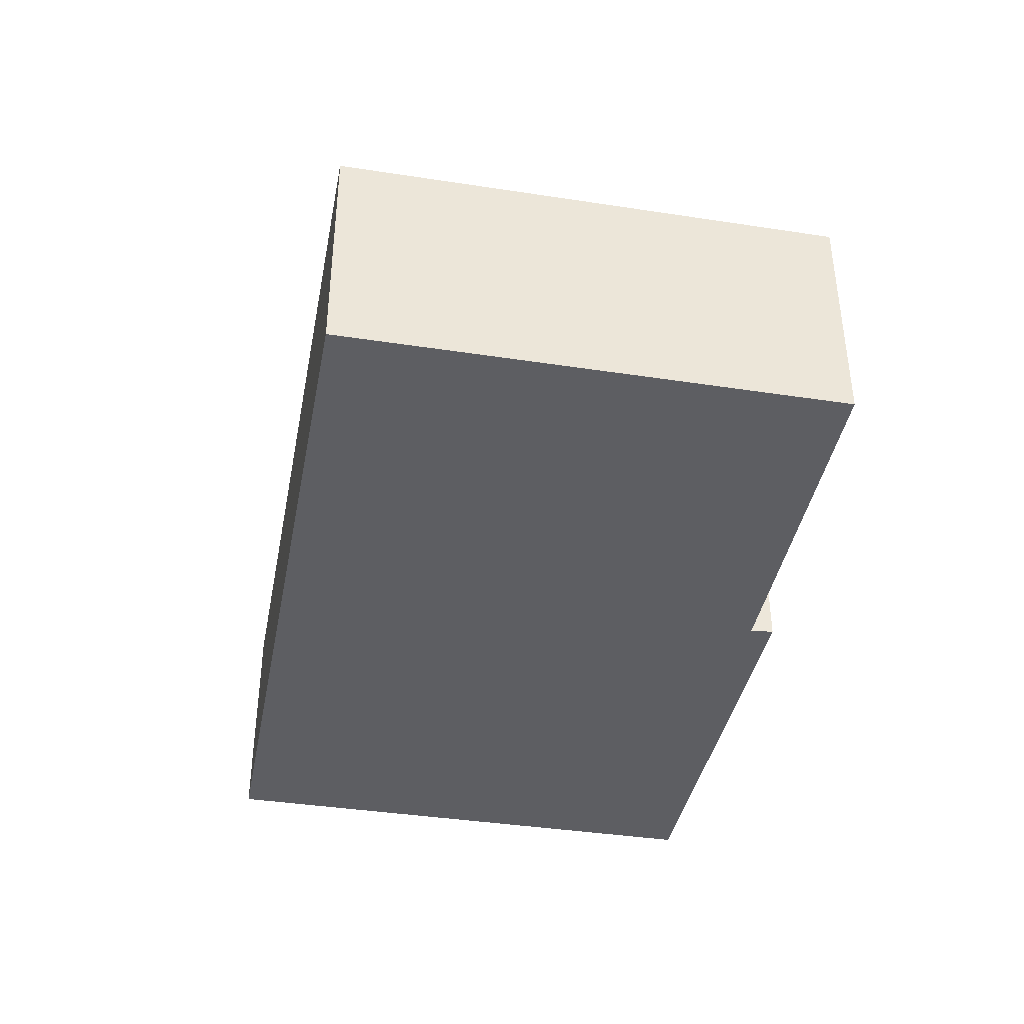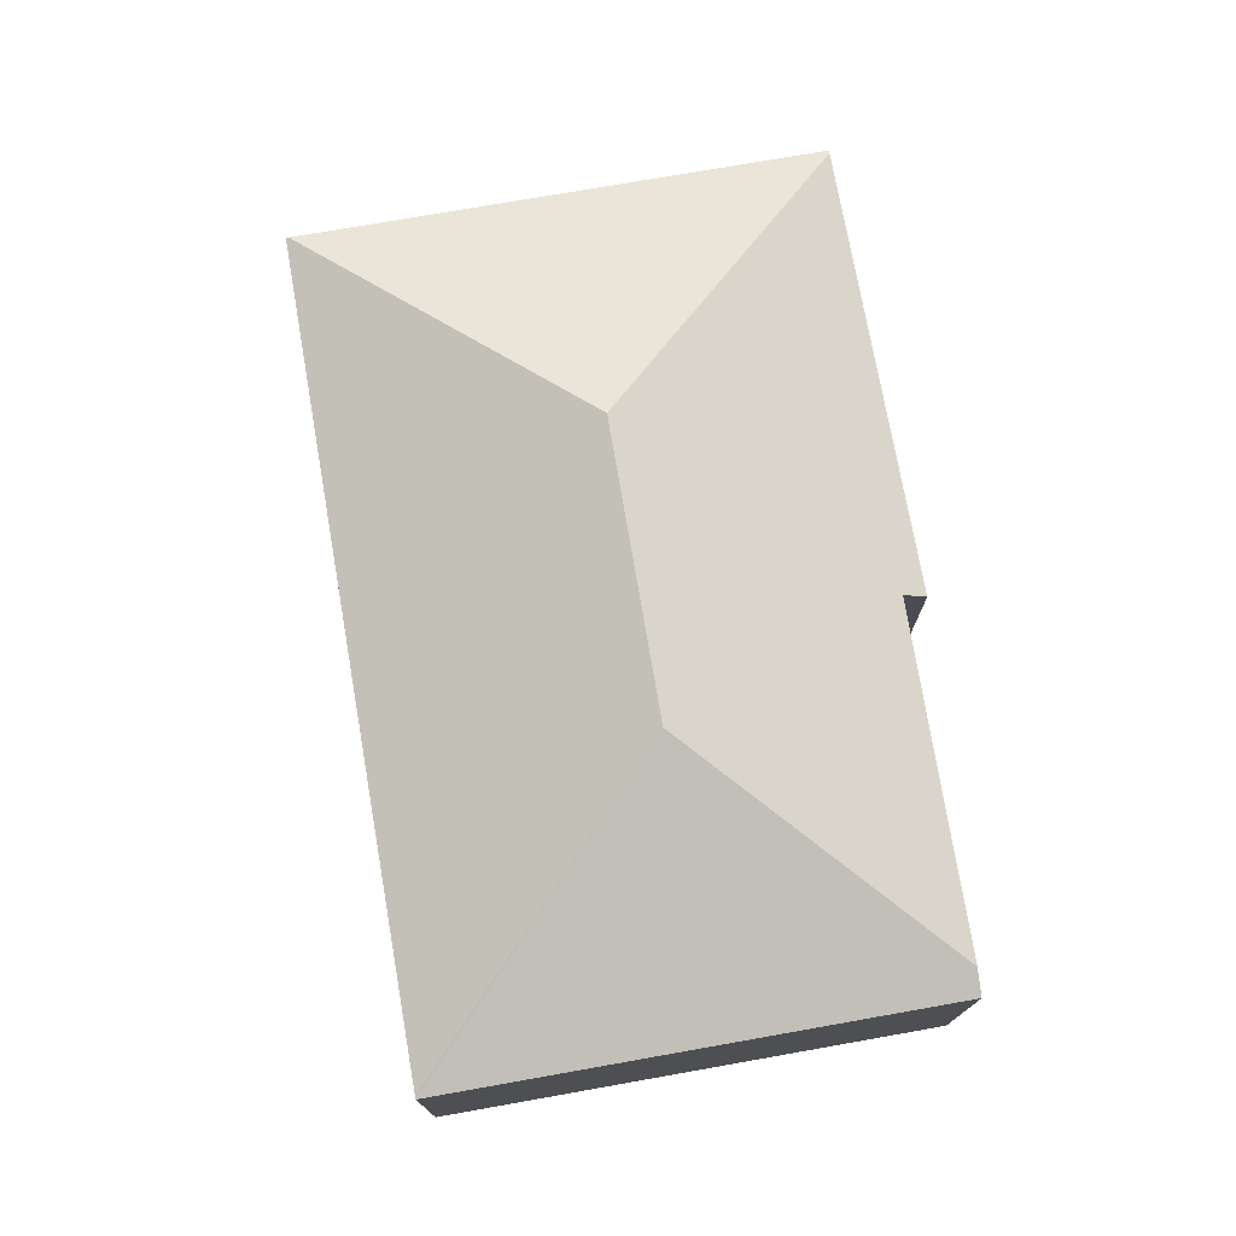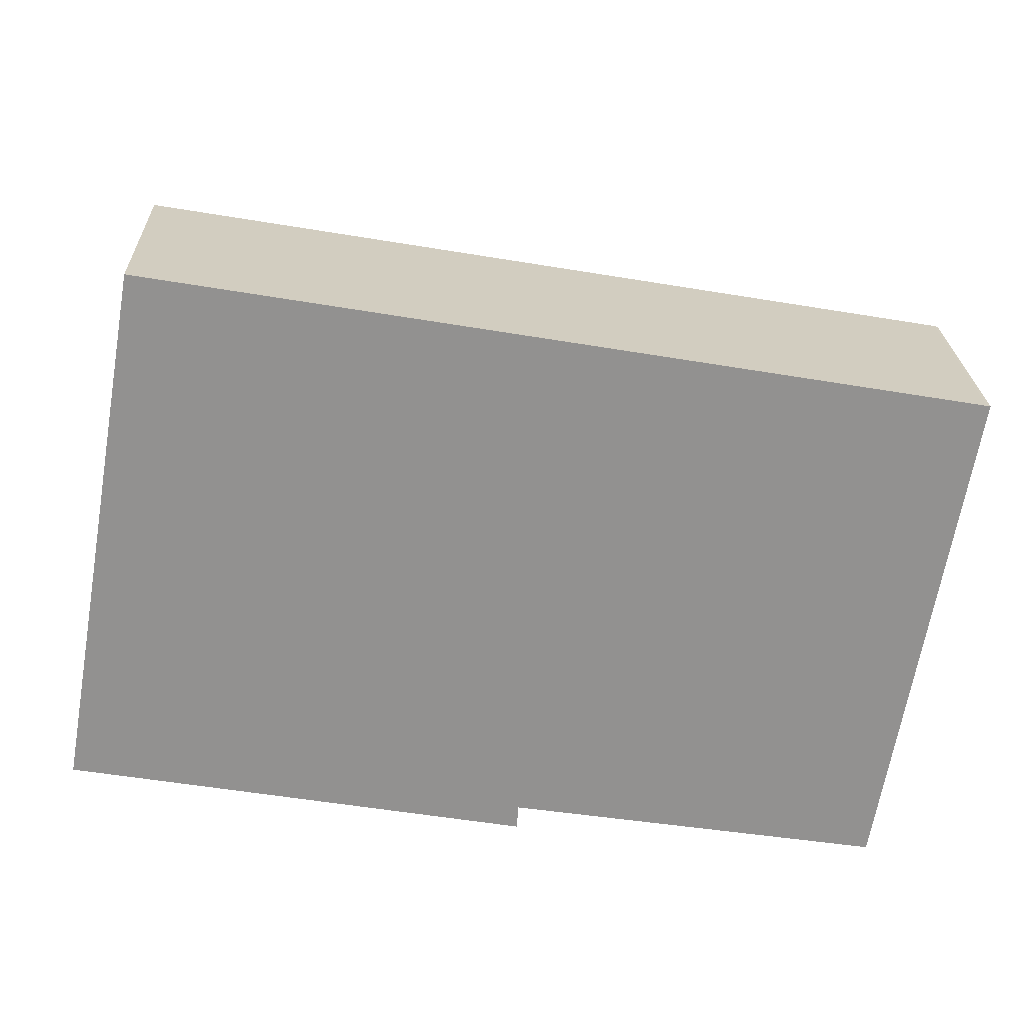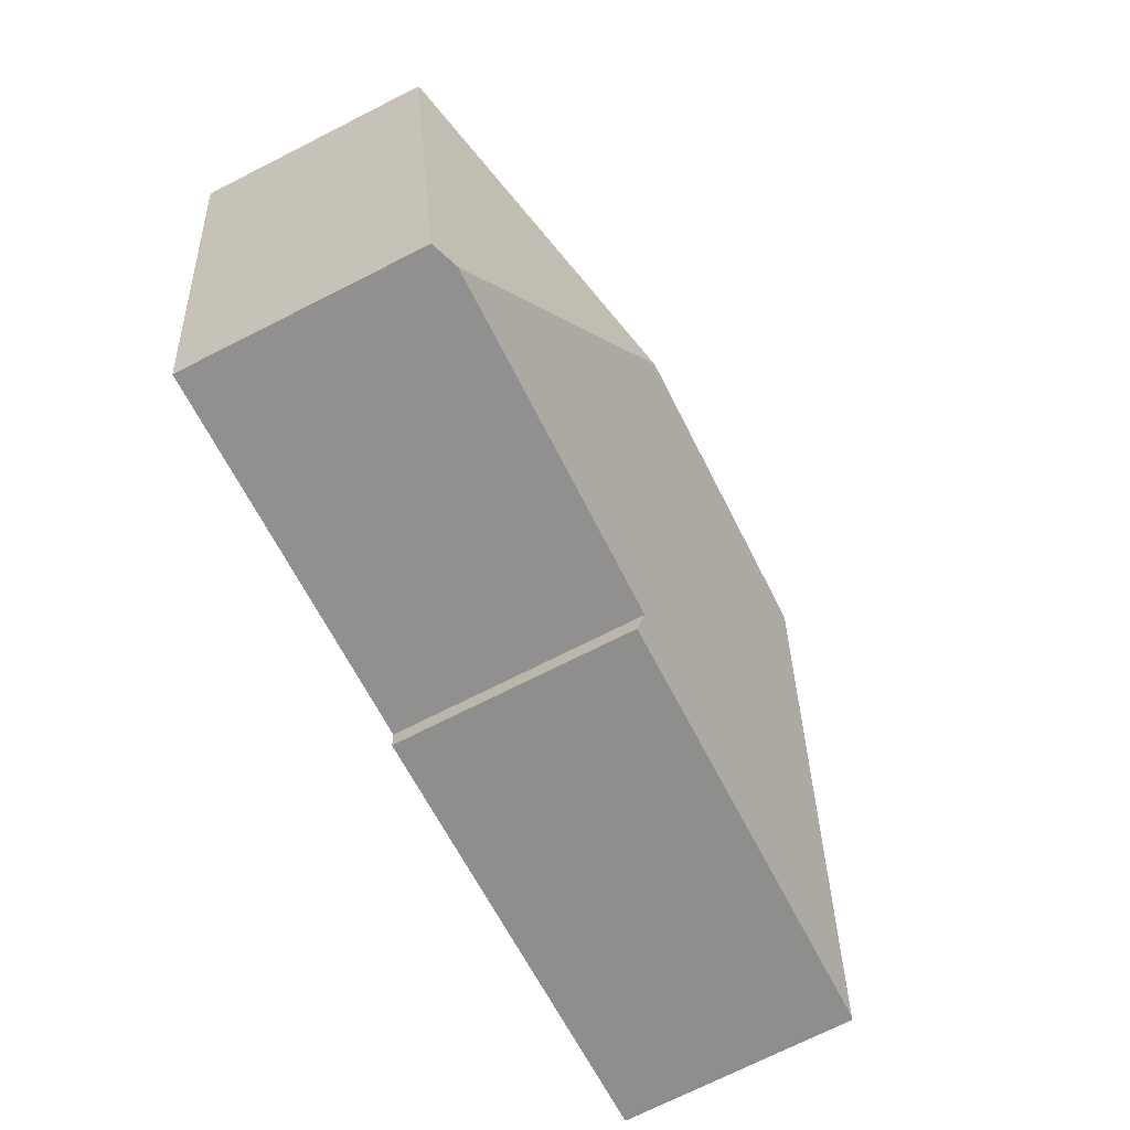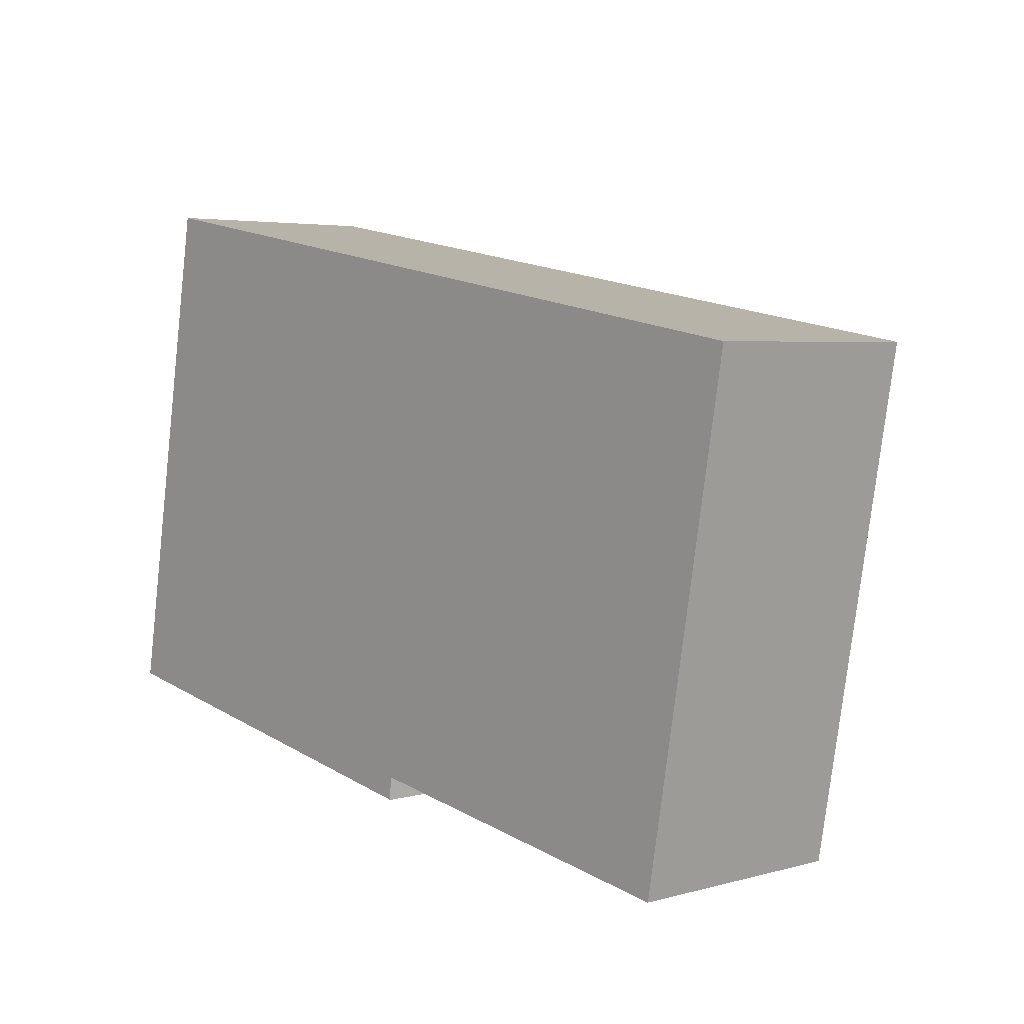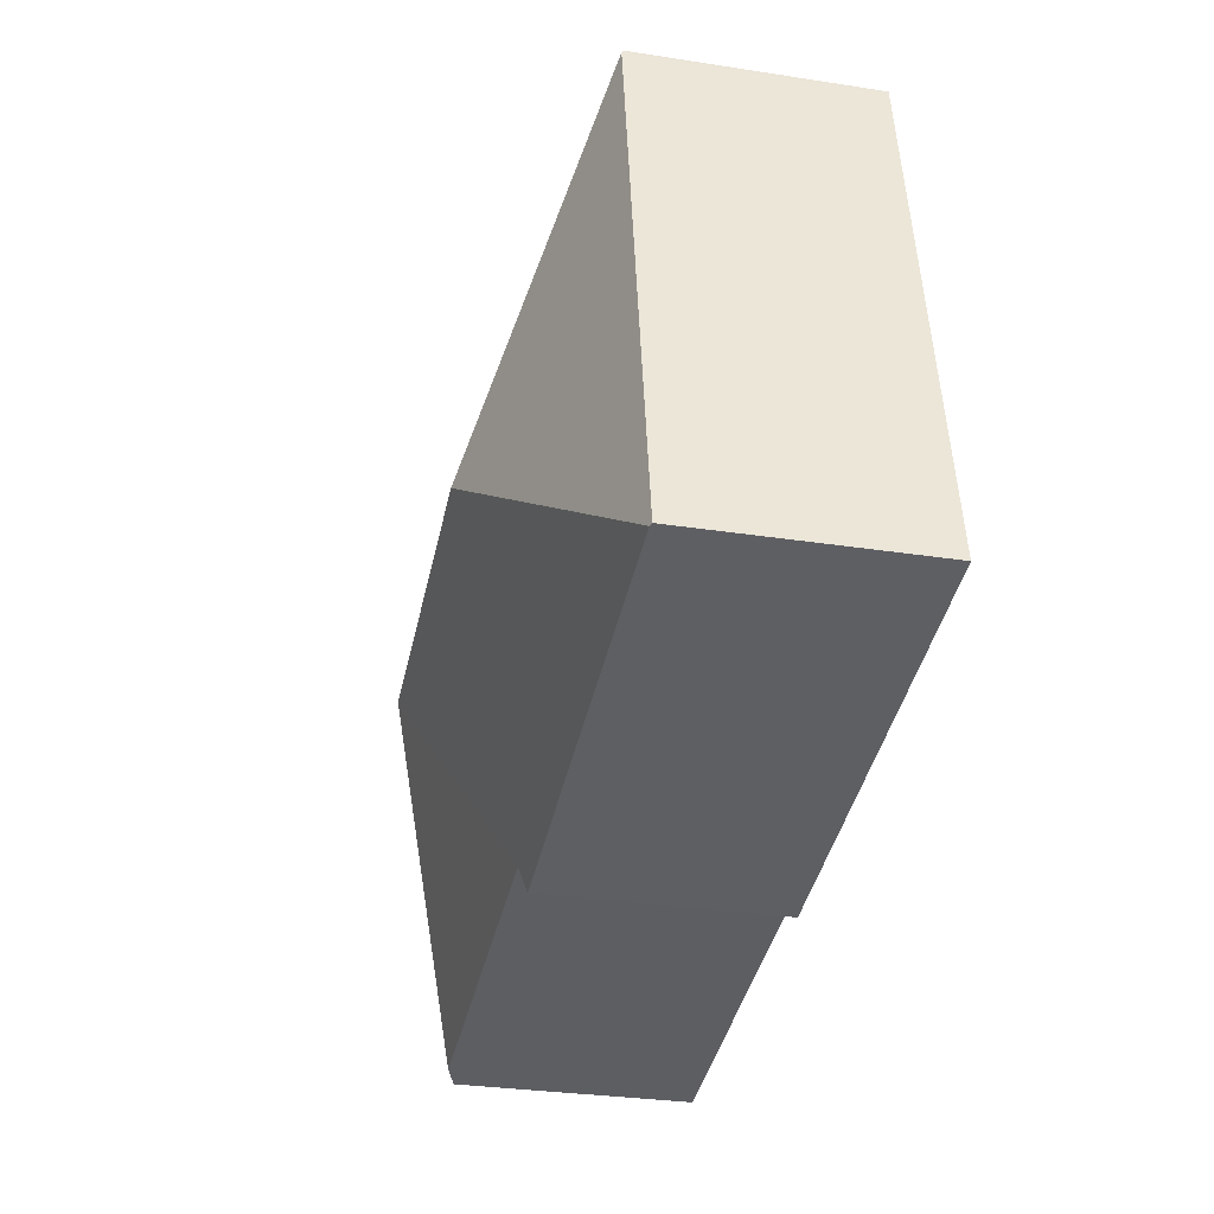
<metadata>
{"format":"obj","ext":"obj","renderer":"f3d","projection":"perspective","resolution":1024,"background":"white","views":[{"elev":-39.4,"azim":89.0,"up":"+Y"},{"elev":74.3,"azim":89.8,"up":"+Y"},{"elev":24.1,"azim":-2.0,"up":"+Z"},{"elev":-73.3,"azim":116.7,"up":"+Z"},{"elev":4.3,"azim":48.4,"up":"+Z"},{"elev":-31.0,"azim":-102.4,"up":"+Z"}]}
</metadata>
<code>
v  6.221 1.896 -0.845
v  7.099 1.819 3.009
v  6.426 1.82 -0.877
v  4.684 2.584 1.317
v  0.027 1.83 -0.005
v  3.553 1.886 -0.43
v  3.546 1.82 -0.614
v  2.415 2.584 1.692
v  0 1.82 1.114e-16
v  0.708 1.82 4.093
v  7.072 1.83 3.014
v  0.712 1.812 4.115
v  3.546 3.76e-17 -0.614
v  0.027 3.062e-19 -0.005
v  0 0 0
v  6.426 5.37e-17 -0.877
v  3.553 2.633e-17 -0.43
v  6.221 5.174e-17 -0.845
v  0.708 -2.506e-16 4.093
v  0.712 -2.52e-16 4.115
v  7.072 -1.846e-16 3.014
v  7.099 -1.842e-16 3.009
g defaultobject
f 1 2 3
f 2 1 4
f 5 6 7
f 6 5 8
f 6 4 1
f 4 6 8
f 9 8 5
f 8 9 10
f 11 10 12
f 10 11 8
f 8 11 4
f 4 11 2
f 13 5 7
f 5 13 14
f 5 14 9
f 9 14 15
f 3 6 1
f 6 3 16
f 6 16 17
f 17 16 18
f 15 10 9
f 10 15 19
f 10 19 12
f 12 19 20
f 20 11 12
f 11 20 21
f 11 21 2
f 2 21 22
f 2 16 3
f 16 2 22
f 17 7 6
f 7 17 13
f 21 16 22
f 16 21 20
f 16 20 18
f 18 20 17
f 17 20 13
f 13 20 14
f 14 20 19
f 14 19 15

</code>
